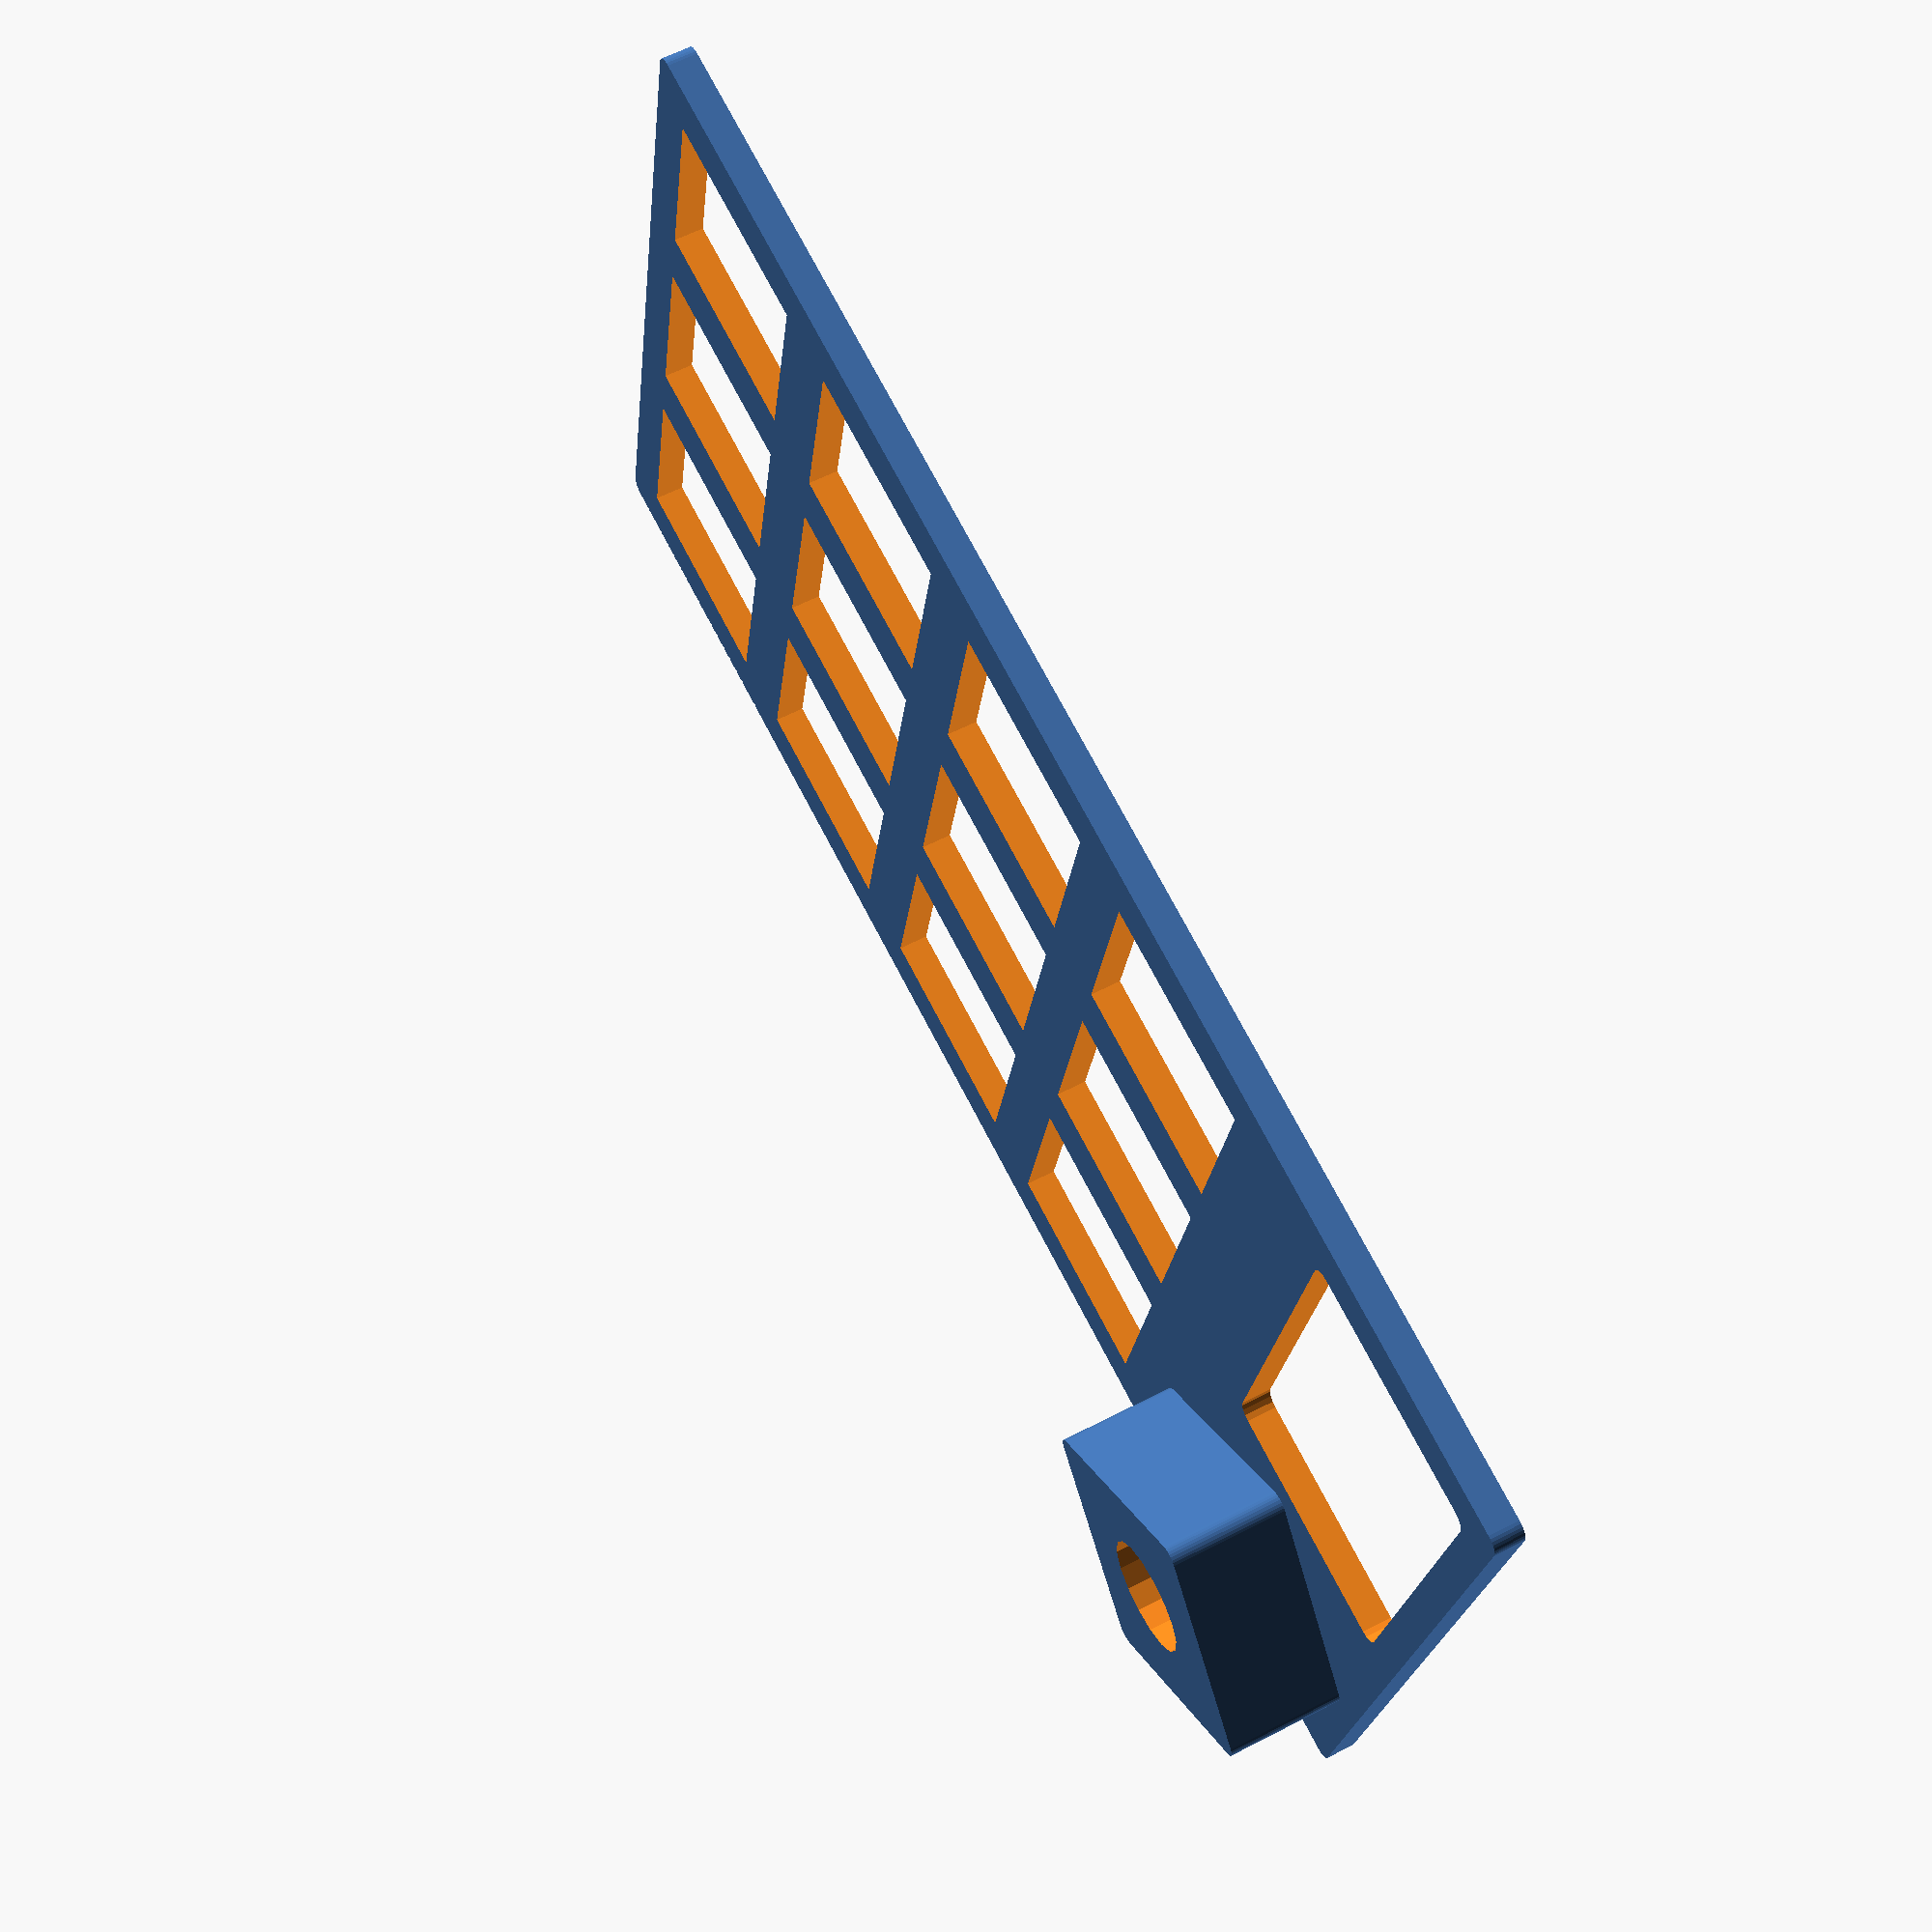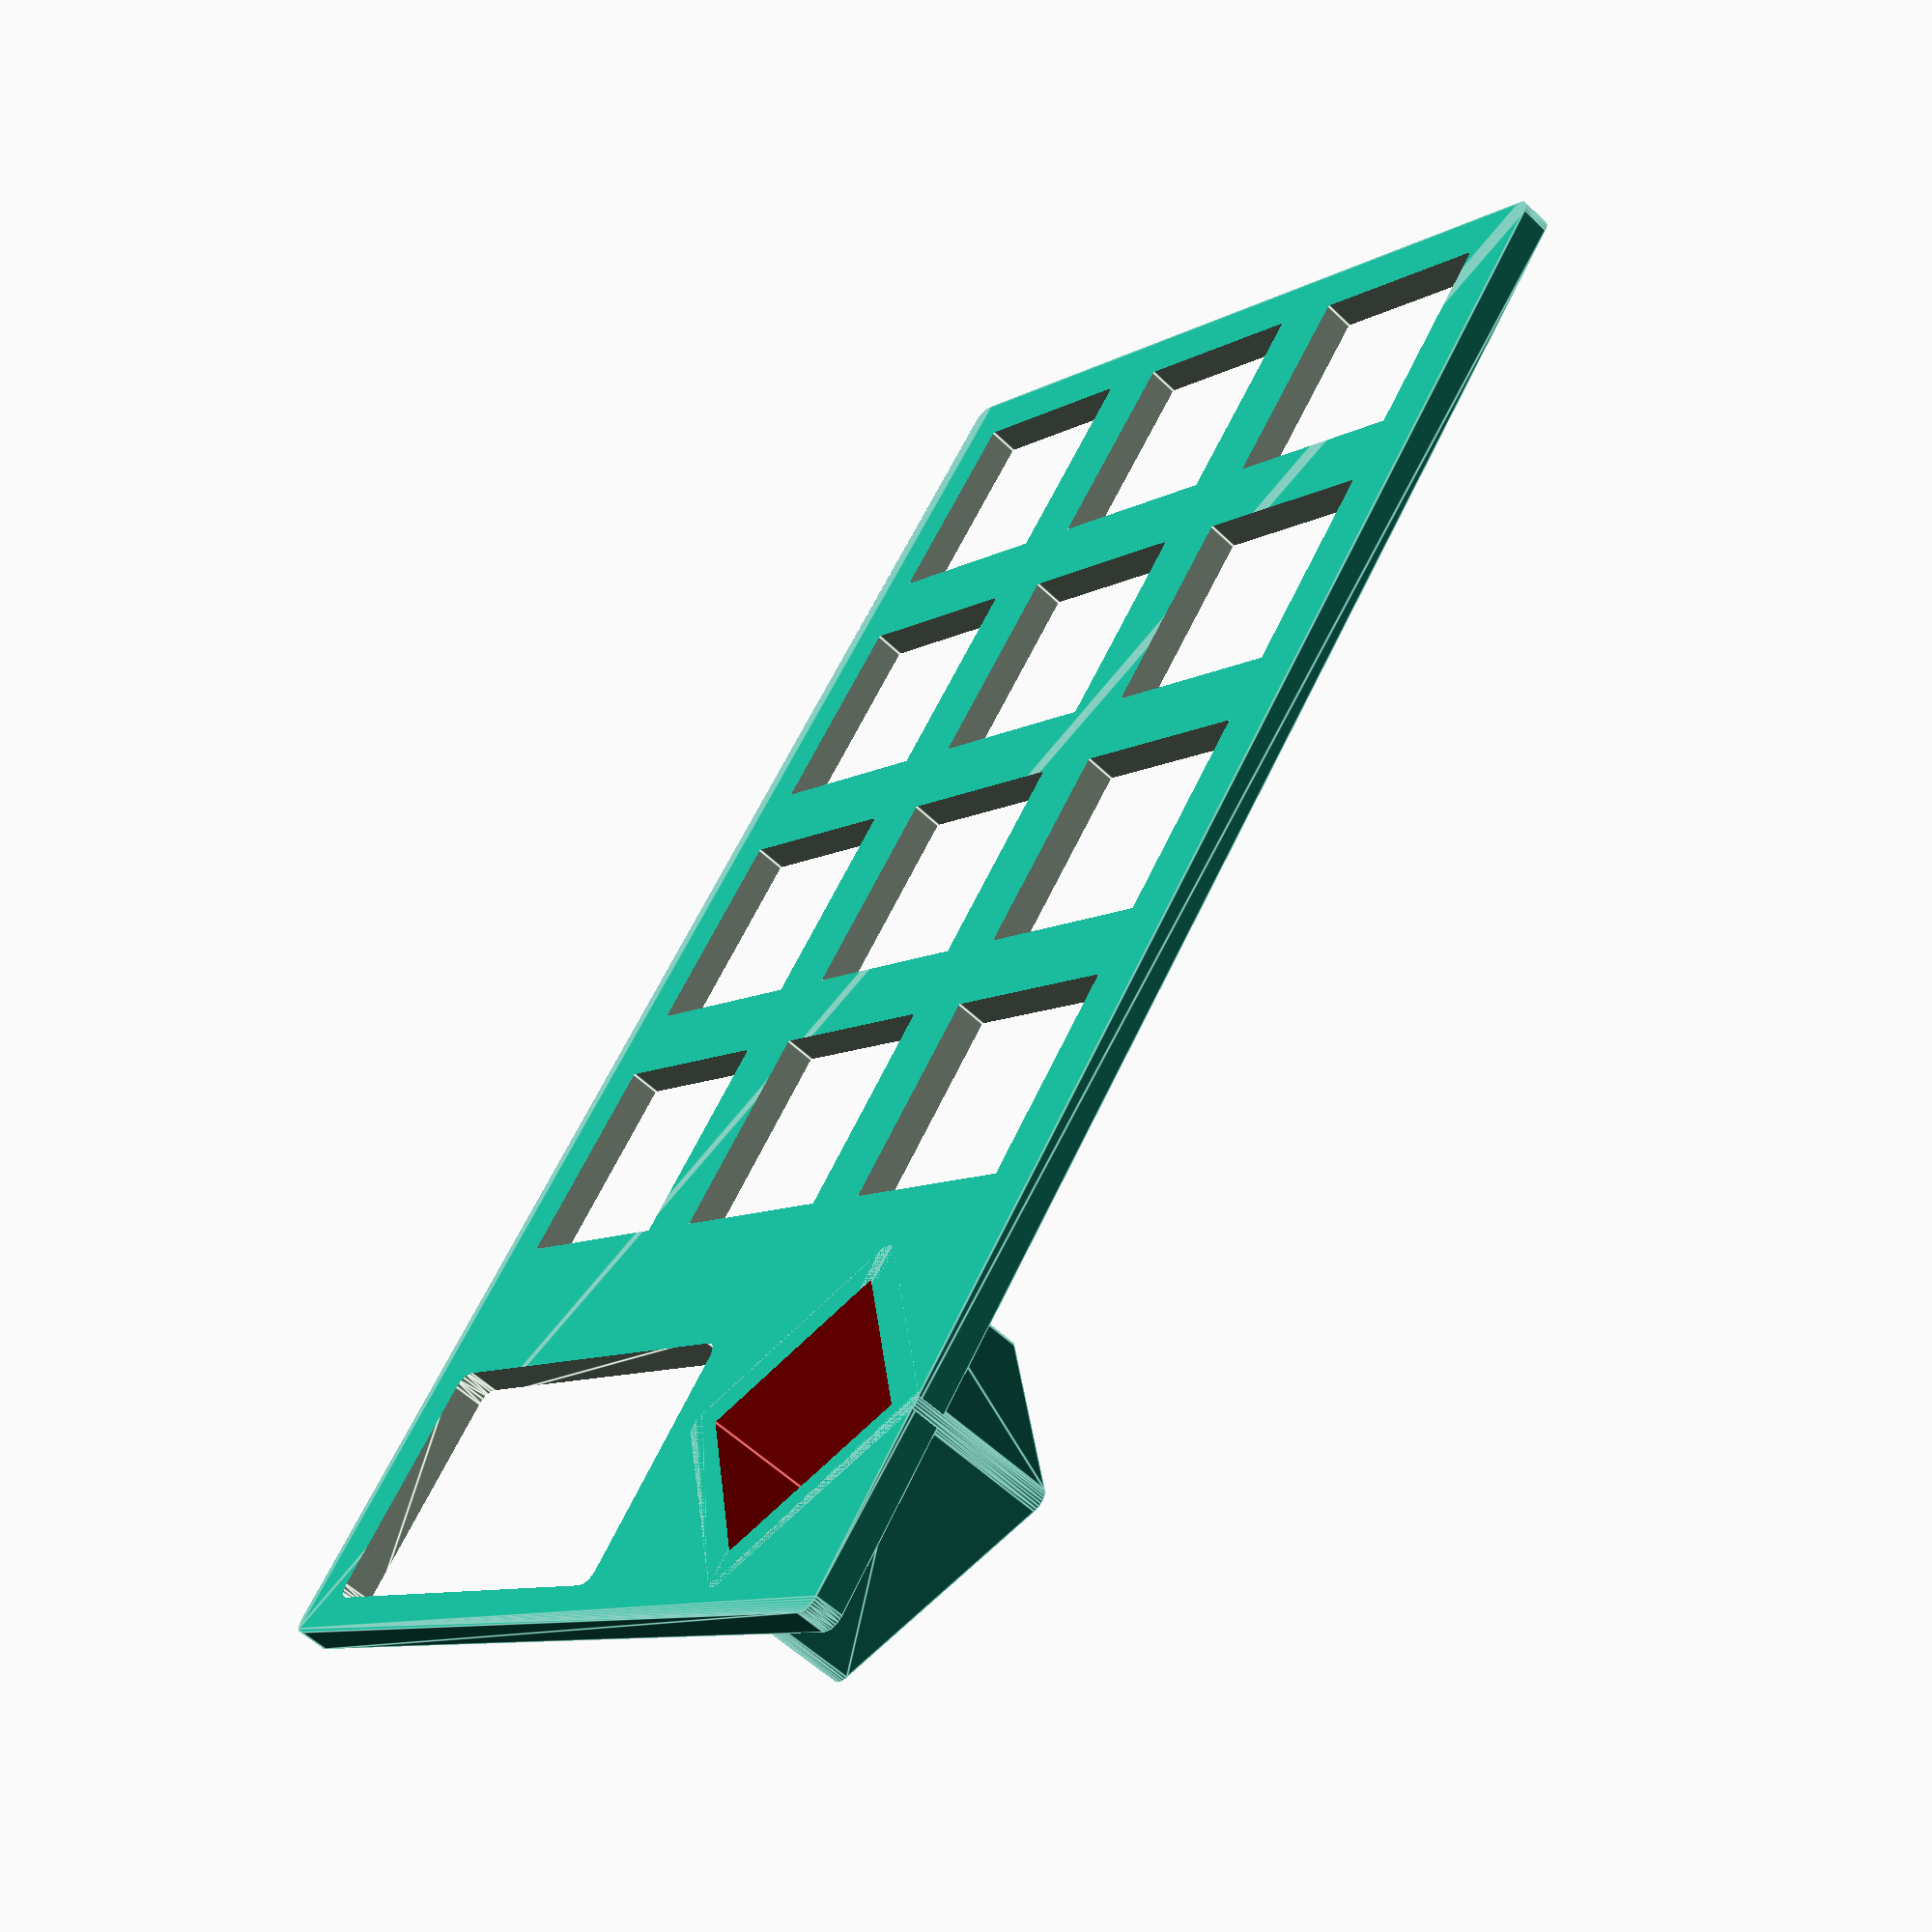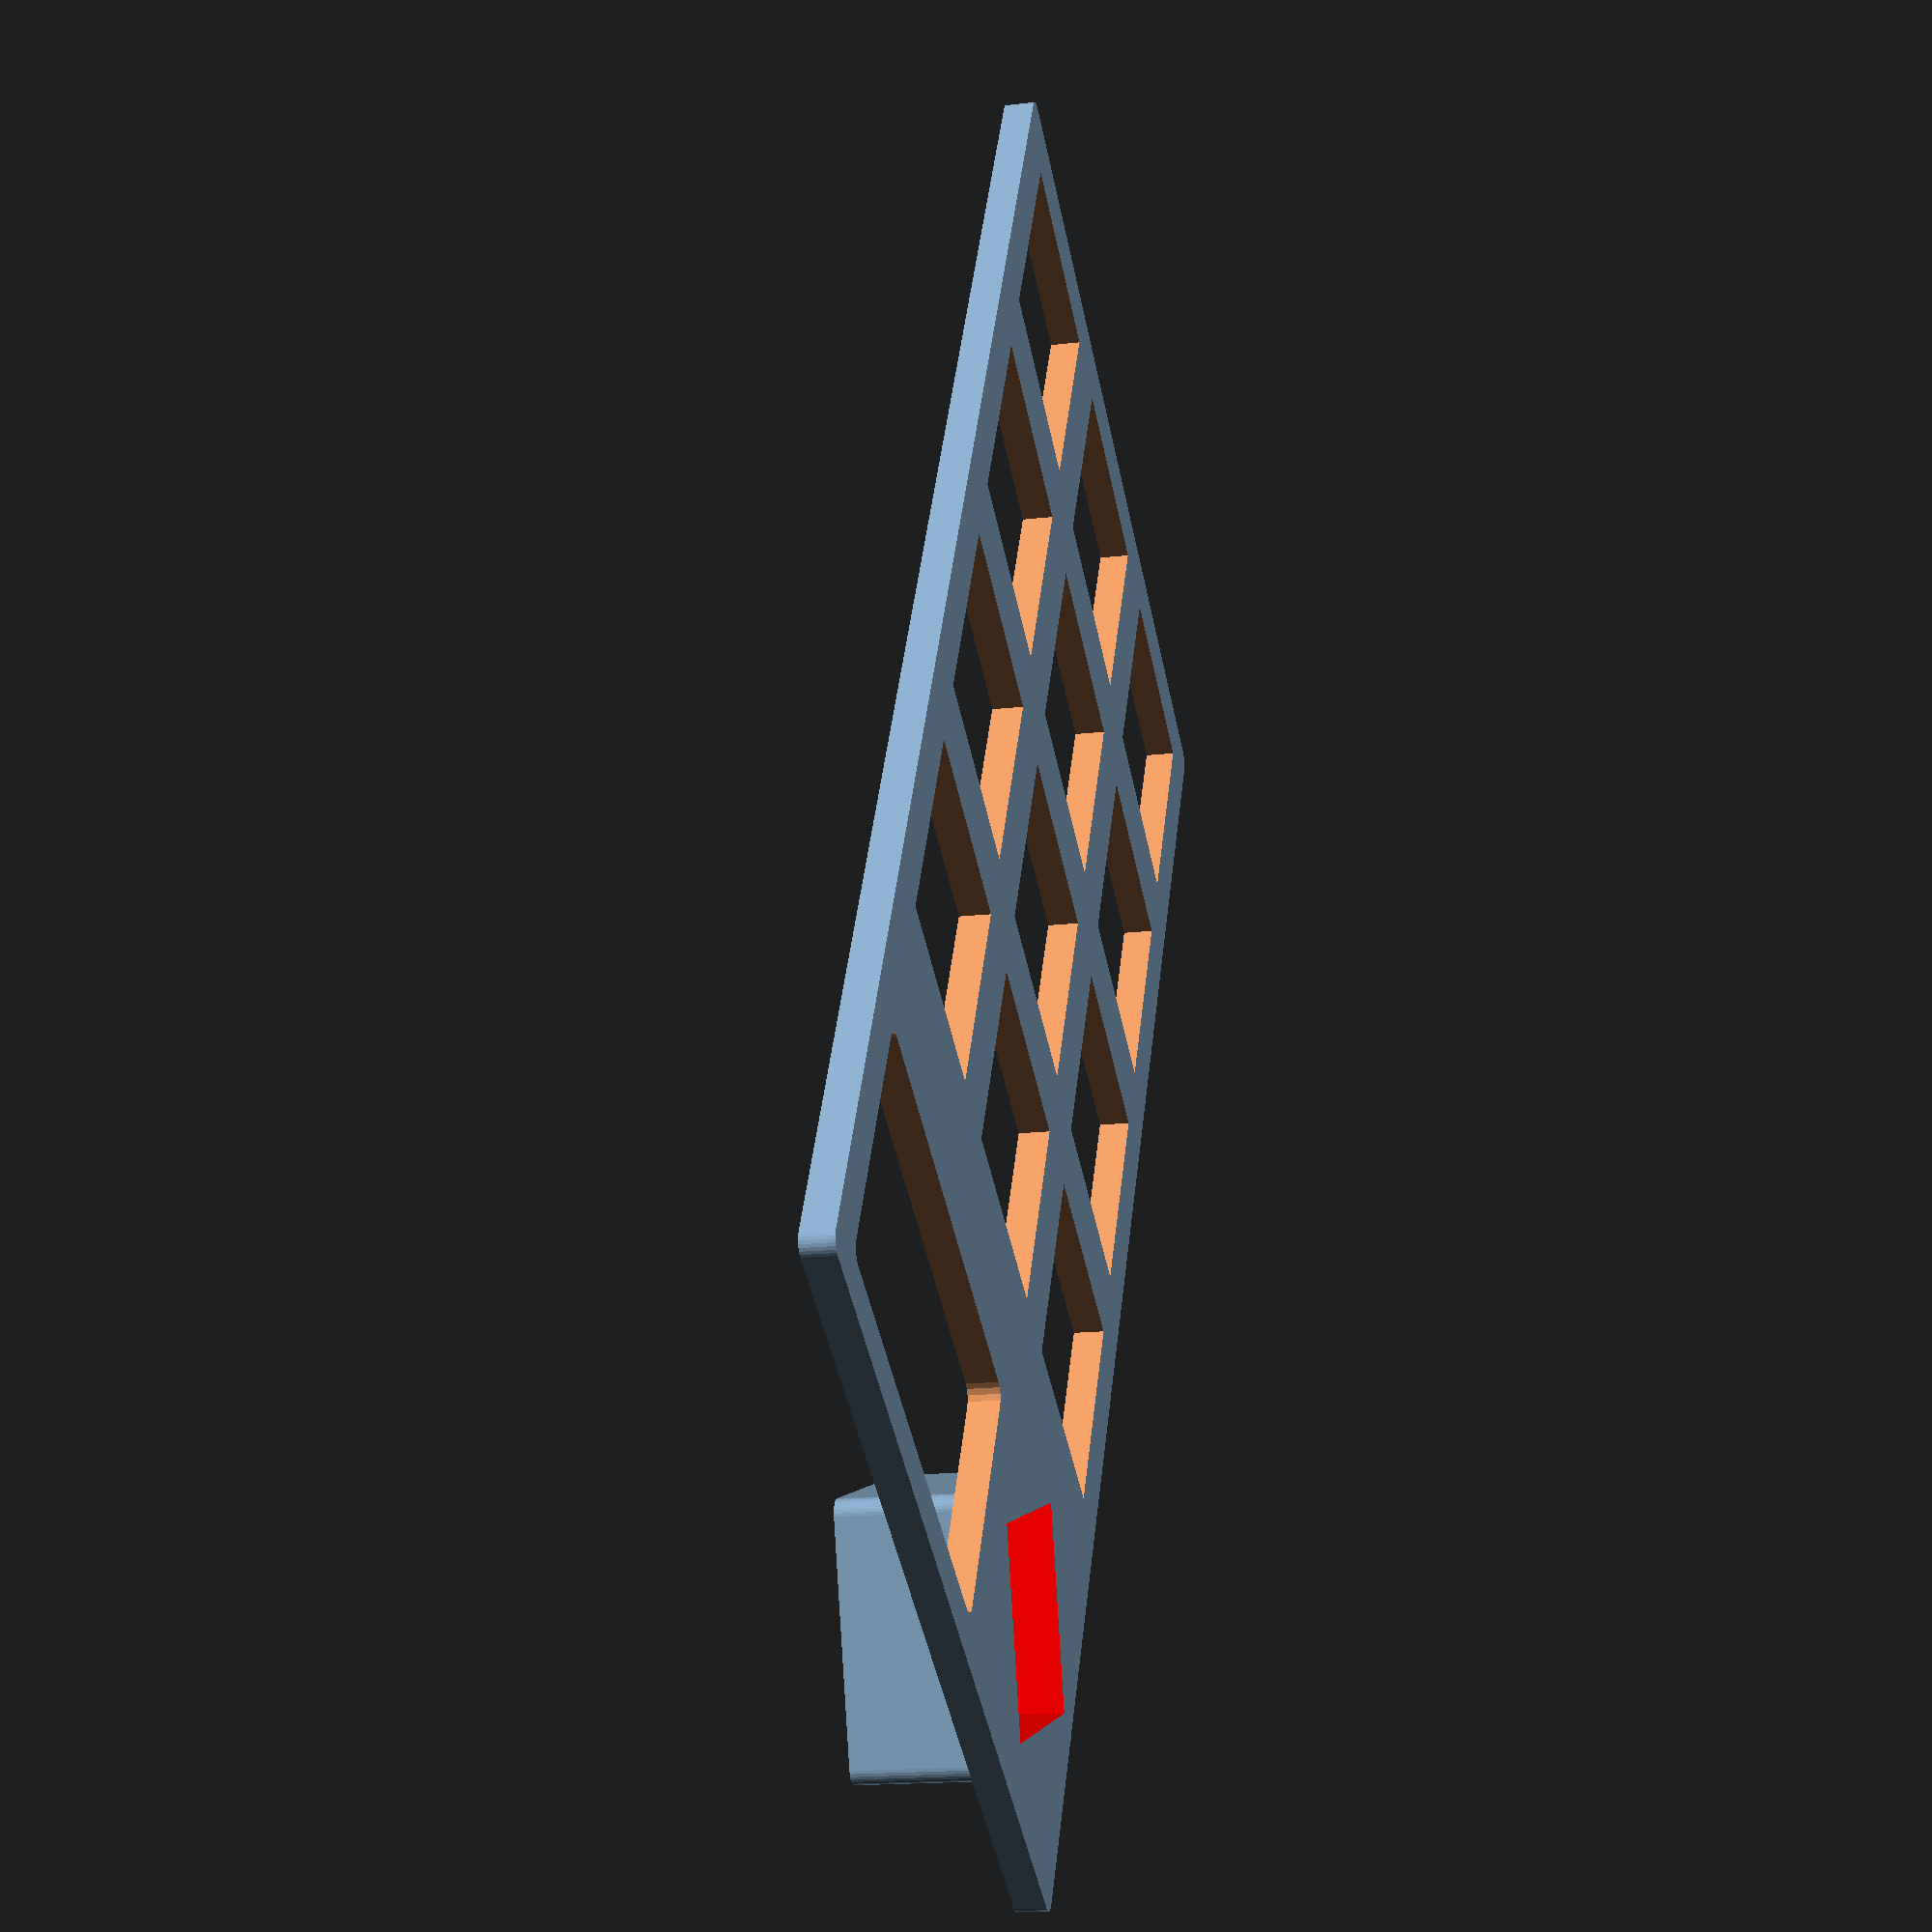
<openscad>
// MacroPad RP2040 Top Cover
// Parametric design for Adafruit MacroPad RP2040 keyboard controller
// Author: Generated for CircuitPython EVM Controller project
// License: MIT

// Cheatsheet: https://openscad.org/cheatsheet/index.html?version=2021.01

// =============================================================================
// PARAMETERS
// =============================================================================

// RP2040 PCB parameters
pcb_length = 105;          // RP2040 PCB length (mm)
pcb_width = 60;            // RP2040 PCB width (mm)
pcb_thickness = 1.6;       // Standard PCB thickness (mm)
pcb_clearance = 1;         // Space around PCB (mm)
pcb_height_clearance = 8;  // Space above PCB for components (mm)

// Overall cover dimensions
cover_length = 60;         // Total length of cover (mm)
cover_width = 105 - 1;   // Total width of cover (mm)  
cover_thickness = 2;       // Thickness of top plate (mm)
corner_radius = 1;         // Rounded corner radius (mm)

// Key switch parameters (Cherry MX compatible)
key_switch_size = 14;      // Square hole size for key switches (mm)
key_switch_spacing = 19.05; // Center-to-center spacing (0.75" standard)
key_rows = 4;              // Number of rows
key_cols = 3;              // Number of columns

// Key switch grid positioning (relative to cover center)
keys_offset_x = 0;         // X offset of key grid center
keys_offset_y = -13;     // Y offset of key grid center (negative = toward bottom)

// LCD/OLED display parameters
lcd_width = 31;            // Width of LCD cutout (mm)
lcd_height = 17;           // Height of LCD cutout (mm)
lcd_corner_radius = 1;     // Corner radius for LCD hole
lcd_offset_x = -11;        // X position relative to center
lcd_offset_y = 41;         // Y position relative to center (positive = toward top)

// Rotary encoder parameters and relative to shaft center
encoder_shaft_diameter = 6;
encoder_size = 13;         // Square hole size for encoder + 1 mm space(mm)
encoder_offset_x = 18.5;   // X position relative to center
encoder_offset_y = 38.5;   // Y position relative to center
encoder_shaft_z = 10;      // Encoder shaft height
encoder_shaft_clearance = 2; // General clearance for 3D printing (mm)

shaft_wall_width= 2;       // 
shaft_corner_radius = 1;   // Corner radius for encoder hole

// Mounting and clearance
wall_thickness = 2;        // Wall thickness for sides (if adding later)
clearance = 0.2;           // General clearance for 3D printing (mm)

// Cover support lips
support_lip = [3, 4, 1];    // Lightly clicks cover into case

// Cover support strip
support_strip_z = 1.7;
support_strip_x = [support_strip_z, 10, support_strip_z];  // Support strip to prevent top cover movement when touched
support_strip_y = [11.7, support_strip_z, support_strip_z];

// =============================================================================
// MAIN OBJECT
// =============================================================================

difference() {
        
    // Base cover plate
    base_cover();
    
    // Cut out holes for key switches
    key_switch_holes();
    
    // Cut out hole for LCD/OLED
    lcd_hole();
    
    // Cut out hole for rotary encoder
    encoder_shaft_hole();                        

    // Cut out encoder shaft hole
    encoder_round_hole();
        
}

// Optional: Show key switch positions for reference (comment out for final print)
// %key_switch_positions(); // The % makes it transparent/reference only

// =============================================================================
// MODULES (Functions)
// =============================================================================

// Create the base cover plate with rounded corners
module base_cover() {
    
    union() {
        // Using hull() with corner cylinders to create rounded rectangle
        hull() {
            // Four corner cylinders to create rounded rectangle
            translate([-(cover_length/2 - corner_radius), -(cover_width/2 - corner_radius), 0])
                cylinder(h = cover_thickness, r = corner_radius, $fn = 32);
            
            translate([+(cover_length/2 - corner_radius), -(cover_width/2 - corner_radius), 0])
                cylinder(h = cover_thickness, r = corner_radius, $fn = 32);
            
            translate([+(cover_length/2 - corner_radius), +(cover_width/2 - corner_radius), 0])
                cylinder(h = cover_thickness, r = corner_radius, $fn = 32);
            
            translate([-(cover_length/2 - corner_radius), +(cover_width/2 - corner_radius), 0])
                cylinder(h = cover_thickness, r = corner_radius, $fn = 32);
        }
        
        // Wrap the open encoder shaft
        encoder_shaft_wrap();                        
    }
}

// Create all key switch holes in a 3x4 matrix
module key_switch_holes() {
    // Calculate starting position for grid (top-left key)
    start_x = keys_offset_x - (key_switch_spacing * (key_cols - 1) / 2);
    start_y = keys_offset_y + (key_switch_spacing * (key_rows - 1) / 2);
    
    // Create grid of holes
    for (row = [0 : key_rows - 1]) {
        for (col = [0 : key_cols - 1]) {
            translate([
                start_x + (col * key_switch_spacing),
                start_y - (row * key_switch_spacing),
                -0.5  // Extend slightly below surface for clean cut
            ]) {
                // Square hole for key switch
                cube([
                    key_switch_size + clearance,
                    key_switch_size + clearance,
                    cover_thickness + 5
                ], center = true);
            }
        }
    }
}

// Create LCD/OLED display hole
module lcd_hole() {
    translate([lcd_offset_x, lcd_offset_y, -0.5]) {
        // Rounded rectangle hole for LCD
        hull() {
            // Four corner cylinders for rounded rectangle
            translate([-(lcd_width/2 - lcd_corner_radius), -(lcd_height/2 - lcd_corner_radius), 0])
                cylinder(h = cover_thickness + 1, r = lcd_corner_radius, $fn = 16);
            
            translate([+(lcd_width/2 - lcd_corner_radius), -(lcd_height/2 - lcd_corner_radius), 0])
                cylinder(h = cover_thickness + 1, r = lcd_corner_radius, $fn = 16);
            
            translate([+(lcd_width/2 - lcd_corner_radius), +(lcd_height/2 - lcd_corner_radius), 0])
                cylinder(h = cover_thickness + 1, r = lcd_corner_radius, $fn = 16);
            
            translate([-(lcd_width/2 - lcd_corner_radius), +(lcd_height/2 - lcd_corner_radius), 0])
                cylinder(h = cover_thickness + 1, r = lcd_corner_radius, $fn = 16);
        }
    }
}


// Reference module to show key switch positions (for design verification)
module key_switch_positions() {
    // Calculate starting position for grid
    start_x = keys_offset_x - (key_switch_spacing * (key_cols - 1) / 2);
    start_y = keys_offset_y + (key_switch_spacing * (key_rows - 1) / 2);
    
    // Show key positions with small cylinders
    for (row = [0 : key_rows - 1]) {
        for (col = [0 : key_cols - 1]) {
            translate([
                start_x + (col * key_switch_spacing),
                start_y - (row * key_switch_spacing),
                cover_thickness
            ]) {
                cylinder(h = 2, r = 1, $fn = 8);
                
                // Optional: Add text labels for key numbers
                translate([0, 0, 2]) {
                    linear_extrude(height = 0.5) {
                        text(
                            str(row * key_cols + col), 
                            size = 3, 
                            halign = "center", 
                            valign = "center"
                        );
                    }
                }
            }
        }
    }
}

// Create rotary encoder hole through cover base and shaft cibe
module encoder_shaft_wrap() {
    
    encoder_z = encoder_shaft_z - shaft_wall_width;  // 2mm Shaft top cover
    
    translate([encoder_offset_x, encoder_offset_y, 0]) {
        // Square hole with slightly rounded corners for encoder
        rotate(45) hull() {
            // Four corner cylinders for rounded square
            translate([+(encoder_size/2 + shaft_wall_width - shaft_corner_radius), -(encoder_size/2 + shaft_wall_width - shaft_corner_radius), 0])
                cylinder(h = cover_thickness + encoder_z, r = shaft_corner_radius, $fn = 32);
            
            translate([-(encoder_size/2 + shaft_wall_width - shaft_corner_radius), -(encoder_size/2 + shaft_wall_width - shaft_corner_radius), 0])
                cylinder(h = cover_thickness + encoder_z, r = shaft_corner_radius, $fn = 32);
            
            translate([+(encoder_size/2 + shaft_wall_width - shaft_corner_radius), (encoder_size/2 + shaft_wall_width - shaft_corner_radius), 0])
                cylinder(h = cover_thickness + encoder_z, r = shaft_corner_radius, $fn = 32);
            
            translate([-(encoder_size/2 + shaft_wall_width - shaft_corner_radius), (encoder_size/2 + shaft_wall_width - shaft_corner_radius), 0])
                cylinder(h = cover_thickness + encoder_z, r = shaft_corner_radius, $fn = 32);
        }
    }
}


// Create a wrapper around encoder sides starting at cover base
module encoder_shaft_hole() {
    encoder_z = encoder_shaft_z - shaft_wall_width;  // 2mm Shaft top cover
    
    color("red") translate([encoder_offset_x, encoder_offset_y, encoder_z / 2 - 0.5]) {
        // Square hole with slightly rounded corners for encoder
        rotate(45) 
        cube([encoder_size,encoder_size, encoder_z],center = true);
    }    
}

// Create Encoder 6mm Shaft through hole
module encoder_round_hole() {
    translate([encoder_offset_x, encoder_offset_y, -0.5]) {
        // Through hole for encoder shaft
        cylinder(
            h = encoder_shaft_z + 2, 
            d = encoder_shaft_diameter + encoder_shaft_clearance, 
            $fn = 16
        );        
    }
}

// Create small PCB lip to lock top plate in on the left and right
module cover_left_lip() {
    // Position Reset hole on the side wall
        color ("red") translate([
        -(cover_length/2 - 1), 1, 0.5]) {
            cube(support_lip, center = true);
        }
}

// Create small PCB lip to lock top plate in on the left and right
module cover_right_lip() {
    // Position Reset hole on the side wall
    color ("red") translate([
        (cover_length/2 - 1), 1, 0.5]) {
            cube(support_lip, center = true);
        }
}





</openscad>
<views>
elev=300.0 azim=101.0 roll=62.0 proj=p view=solid
elev=55.6 azim=143.5 roll=224.6 proj=p view=edges
elev=17.0 azim=150.9 roll=103.1 proj=p view=wireframe
</views>
